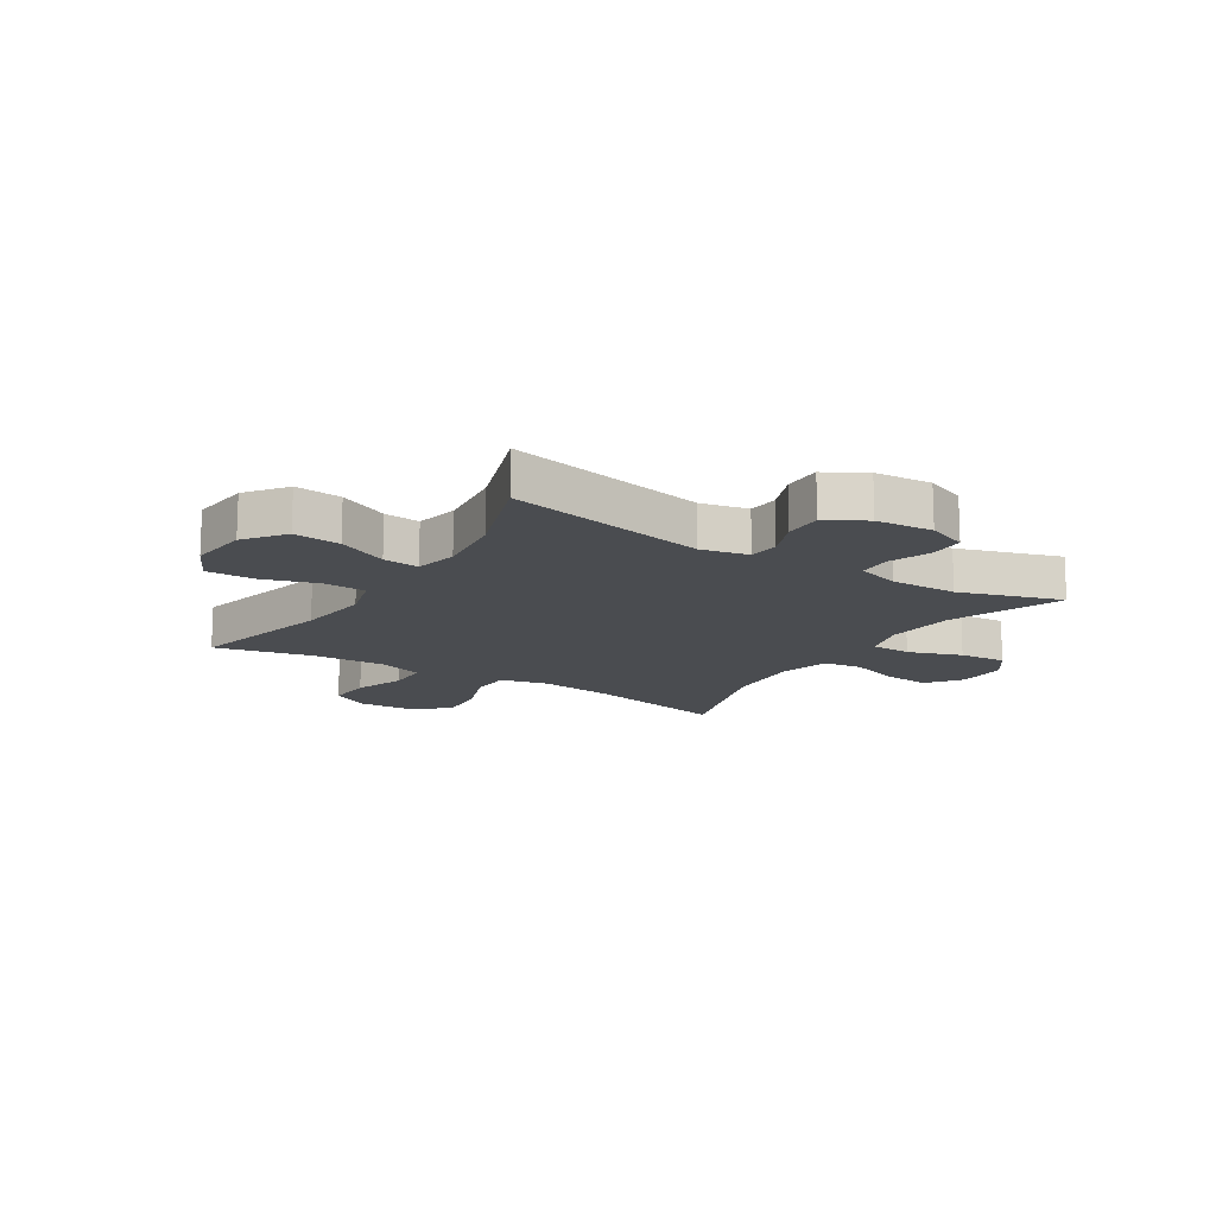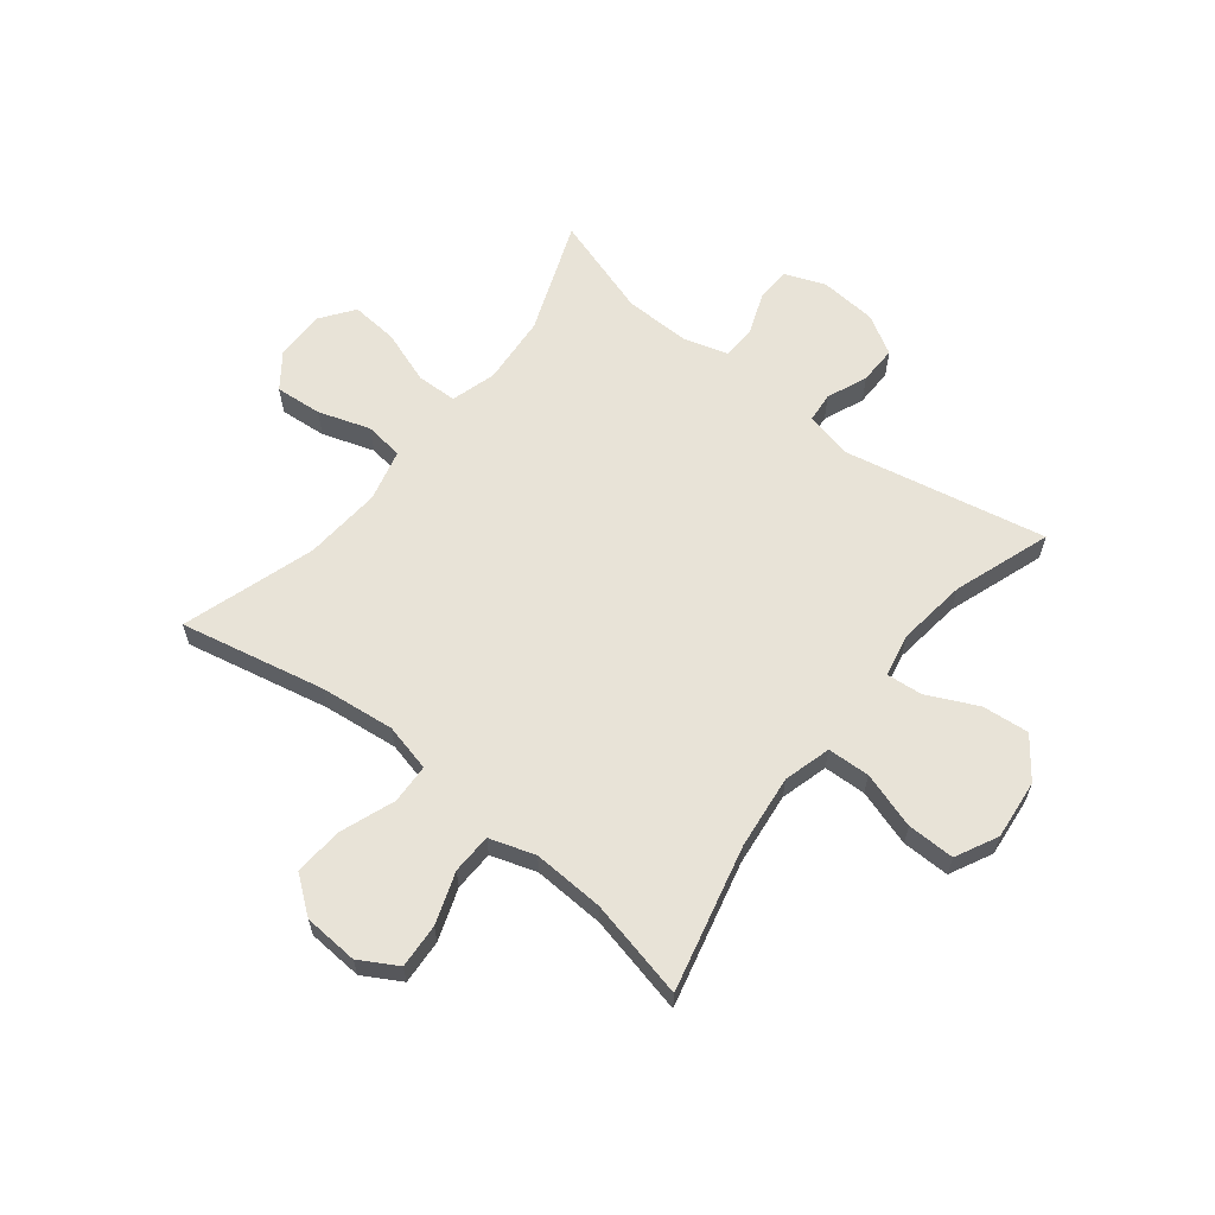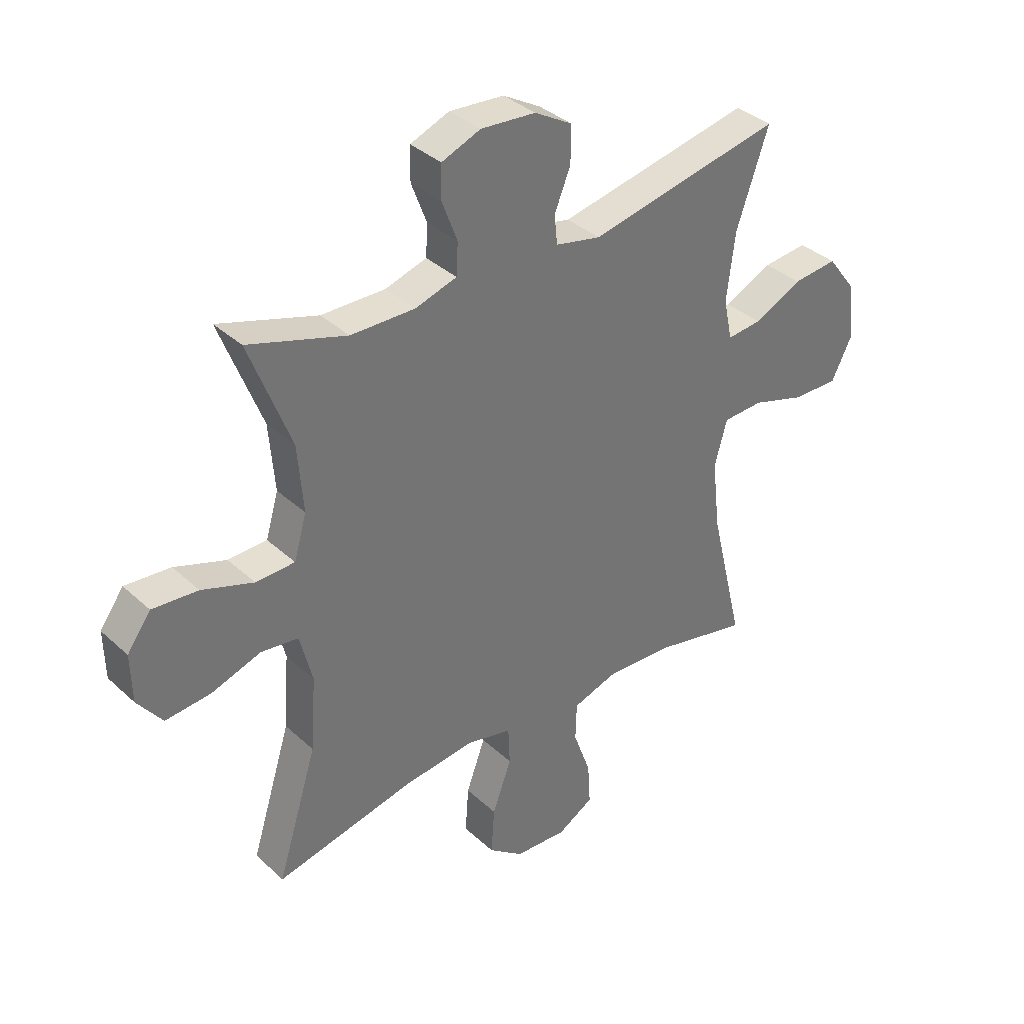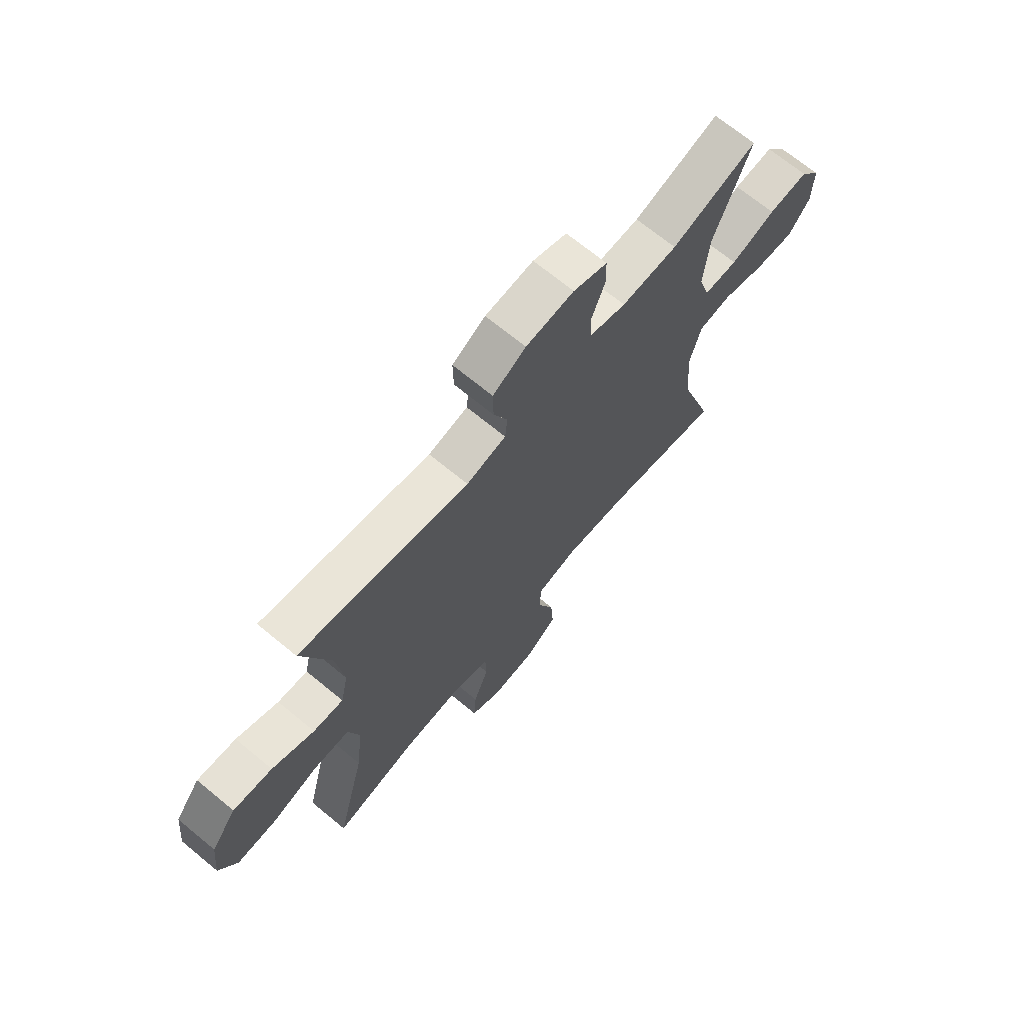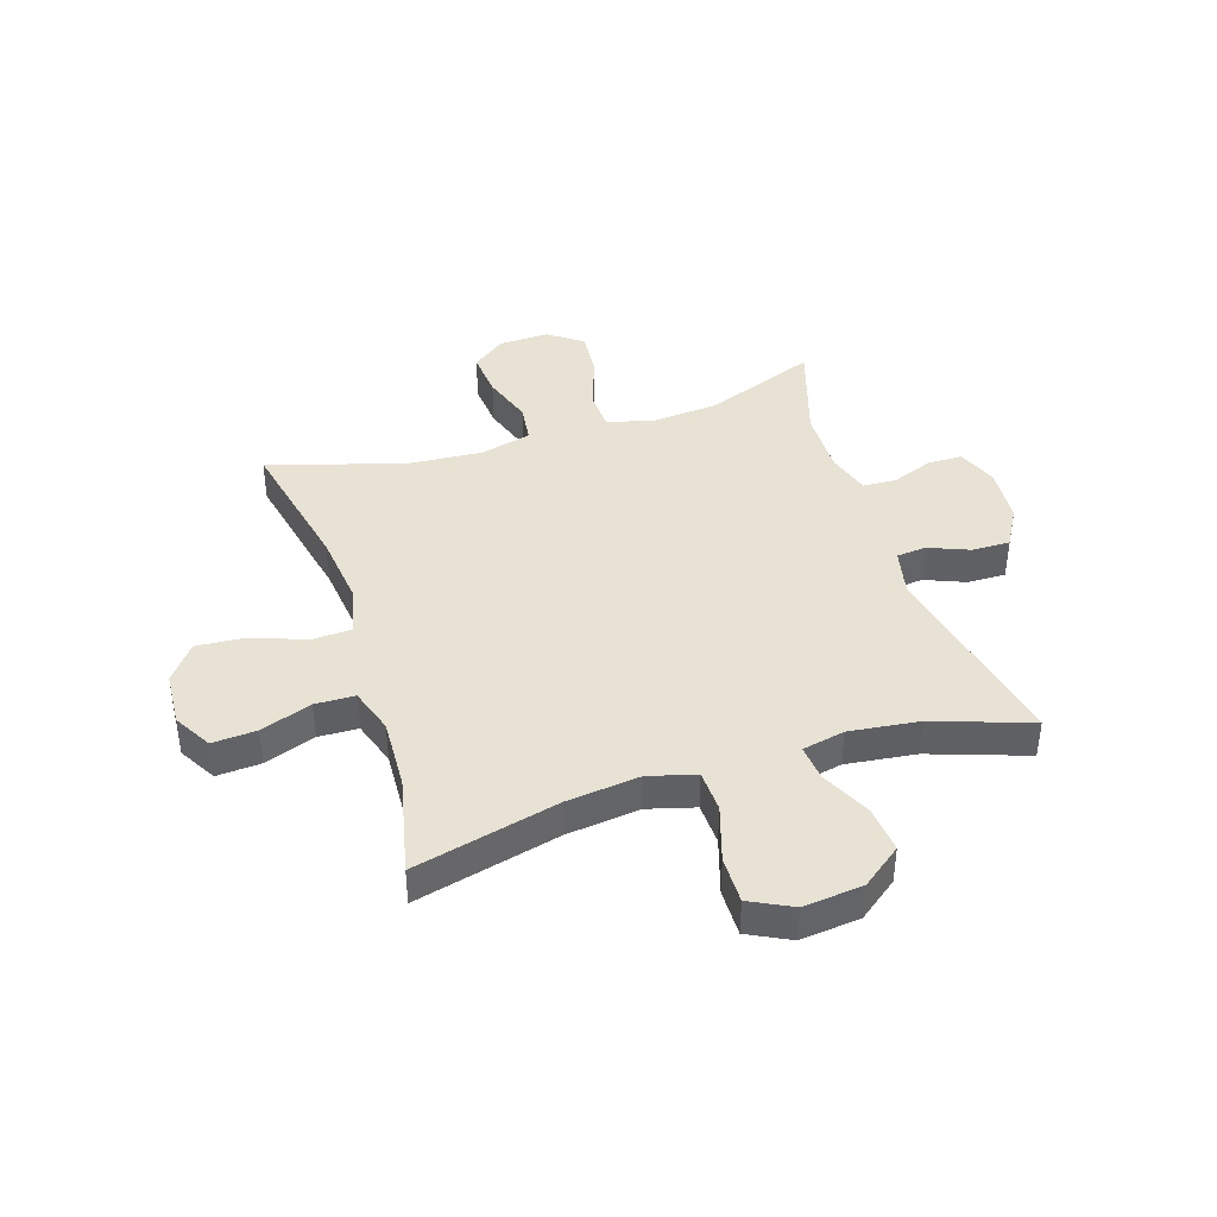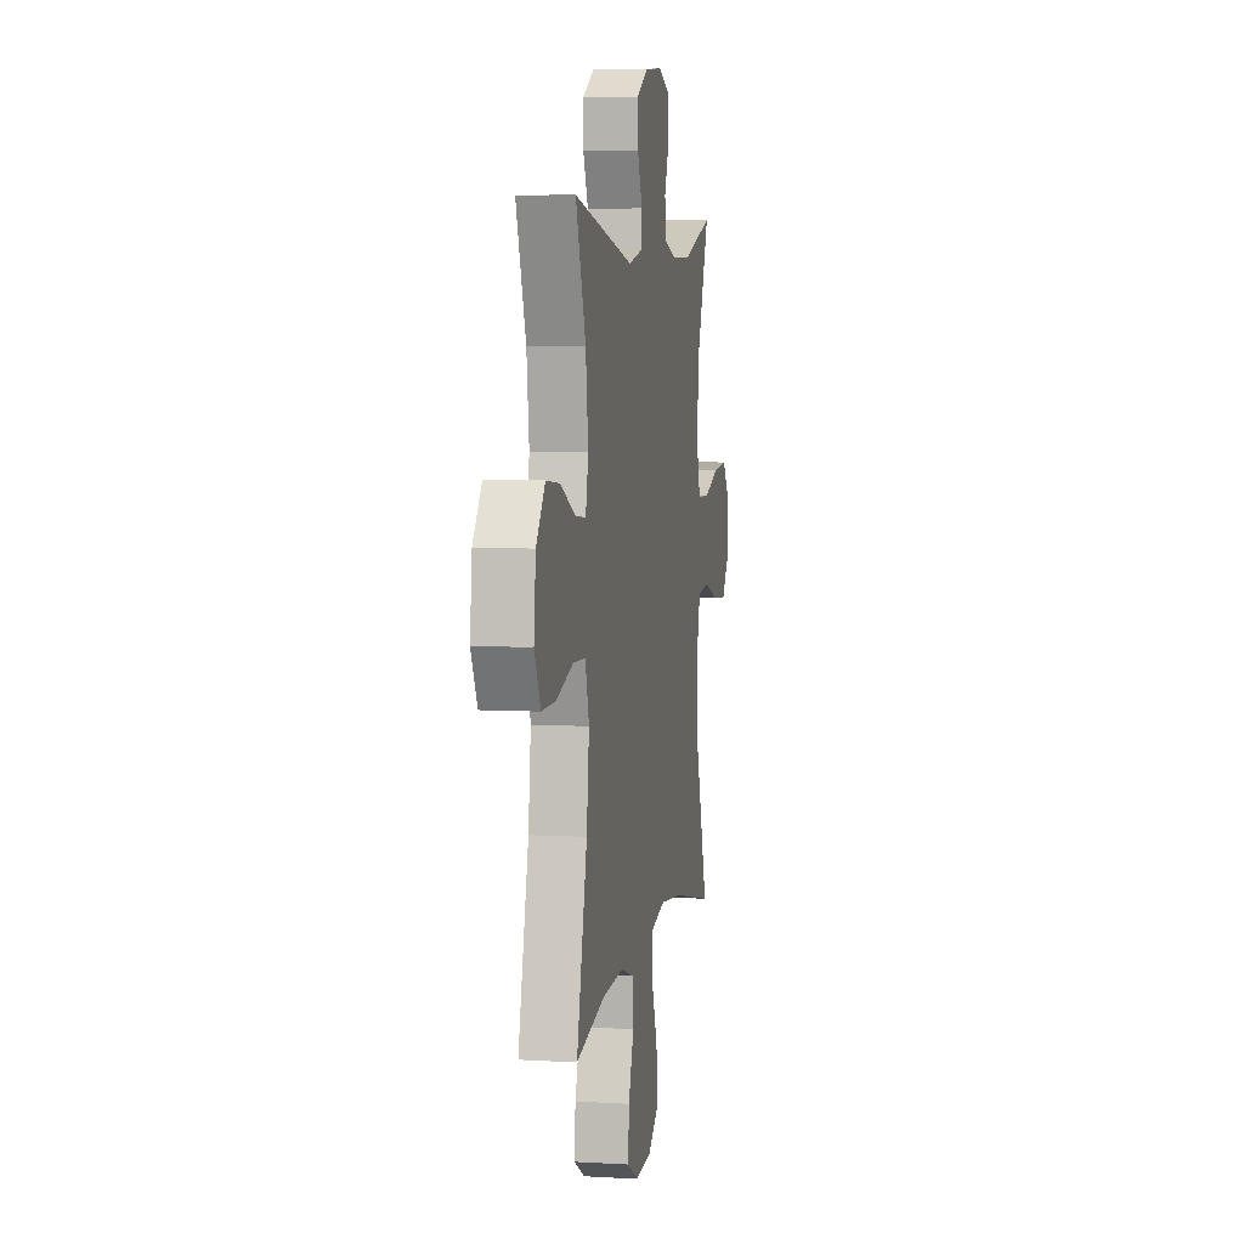
<metadata>
{"format":"obj","ext":"obj","renderer":"f3d","projection":"perspective","resolution":1024,"background":"white","views":[{"elev":-14.7,"azim":-32.3,"up":"+Y"},{"elev":61.9,"azim":-141.6,"up":"+Y"},{"elev":36.1,"azim":139.9,"up":"+Z"},{"elev":69.6,"azim":-50.5,"up":"+Z"},{"elev":40.9,"azim":-107.8,"up":"+Y"},{"elev":5.9,"azim":-79.9,"up":"+Z"}]}
</metadata>
<code>
v -0.5 0.07 0.5
v -0.146 0.07 0.428
v -0.063 0.07 0.446
v -0.058 0.07 0.499
v -0.087 0.07 0.57
v -0.088 0.07 0.637
v -0.019 0.07 0.677
v 0.081 0.07 0.685
v 0.152 0.07 0.657
v 0.153 0.07 0.596
v 0.125 0.07 0.522
v 0.128 0.07 0.464
v 0.204 0.07 0.441
v 0.321 0.07 0.443
v 0.5 0.07 0.5
v 0.424 0.07 0.302
v 0.414 0.07 0.18
v 0.437 0.07 0.101
v 0.508 0.07 0.099
v 0.602 0.07 0.132
v 0.685 0.07 0.139
v 0.728 0.07 0.08
v 0.726 0.07 -0.008
v 0.681 0.07 -0.068
v 0.599 0.07 -0.061
v 0.508 0.07 -0.031
v 0.44 0.07 -0.04
v 0.417 0.07 -0.131
v 0.427 0.07 -0.267
v 0.5 0.07 -0.5
v 0.247 0.07 -0.446
v 0.116 0.07 -0.431
v 0.032 0.07 -0.451
v 0.029 0.07 -0.521
v 0.064 0.07 -0.616
v 0.07 0.07 -0.702
v 0.006 0.07 -0.751
v -0.09 0.07 -0.757
v -0.156 0.07 -0.719
v -0.151 0.07 -0.641
v -0.119 0.07 -0.551
v -0.121 0.07 -0.481
v -0.201 0.07 -0.455
v -0.326 0.07 -0.461
v -0.5 0.07 -0.5
v -0.438 0.07 -0.245
v -0.423 0.07 -0.116
v -0.446 0.07 -0.033
v -0.52 0.07 -0.03
v -0.619 0.07 -0.061
v -0.702 0.07 -0.062
v -0.739 0.07 0.012
v -0.728 0.07 0.117
v -0.675 0.07 0.187
v -0.593 0.07 0.179
v -0.505 0.07 0.137
v -0.442 0.07 0.131
v -0.426 0.07 0.206
v -0.441 0.07 0.329
v -0.5 0 0.5
v -0.146 0 0.428
v -0.063 0 0.446
v -0.058 0 0.499
v -0.087 0 0.57
v -0.088 0 0.637
v -0.019 0 0.677
v 0.081 0 0.685
v 0.152 0 0.657
v 0.153 0 0.596
v 0.125 0 0.522
v 0.128 0 0.464
v 0.204 0 0.441
v 0.321 0 0.443
v 0.5 0 0.5
v 0.424 0 0.302
v 0.414 0 0.18
v 0.437 0 0.101
v 0.508 0 0.099
v 0.602 0 0.132
v 0.685 0 0.139
v 0.728 0 0.08
v 0.726 0 -0.008
v 0.681 0 -0.068
v 0.599 0 -0.061
v 0.508 0 -0.031
v 0.44 0 -0.04
v 0.417 0 -0.131
v 0.427 0 -0.267
v 0.5 0 -0.5
v 0.247 0 -0.446
v 0.116 0 -0.431
v 0.032 0 -0.451
v 0.029 0 -0.521
v 0.064 0 -0.616
v 0.07 0 -0.702
v 0.006 0 -0.751
v -0.09 0 -0.757
v -0.156 0 -0.719
v -0.151 0 -0.641
v -0.119 0 -0.551
v -0.121 0 -0.481
v -0.201 0 -0.455
v -0.326 0 -0.461
v -0.5 0 -0.5
v -0.438 0 -0.245
v -0.423 0 -0.116
v -0.446 0 -0.033
v -0.52 0 -0.03
v -0.619 0 -0.061
v -0.702 0 -0.062
v -0.739 0 0.012
v -0.728 0 0.117
v -0.675 0 0.187
v -0.593 0 0.179
v -0.505 0 0.137
v -0.442 0 0.131
v -0.426 0 0.206
v -0.441 0 0.329
f 54 55 56
f 53 54 56
f 52 53 56
f 51 52 56
f 50 51 56
f 49 50 56
f 48 49 56 57
f 47 48 57 58
f 44 45 46
f 43 44 46 47
f 42 43 47 58
f 39 40 41
f 38 39 41
f 37 38 41
f 36 37 41
f 35 36 41
f 34 35 41
f 33 34 41 42
f 42 58 59
f 33 42 59
f 32 33 59
f 29 30 31
f 59 1 2
f 32 59 2
f 31 32 2
f 29 31 2
f 28 29 2
f 24 25 26
f 23 24 26
f 22 23 26
f 21 22 26
f 20 21 26
f 19 20 26
f 18 19 26 27
f 14 15 16
f 13 14 16 17
f 28 2 3
f 27 28 3
f 18 27 3
f 17 18 3
f 13 17 3
f 12 13 3
f 9 10 11
f 8 9 11
f 7 8 11
f 6 7 11
f 5 6 11
f 4 5 11
f 3 4 11 12
f 115 114 113
f 115 113 112
f 115 112 111
f 115 111 110
f 115 110 109
f 115 109 108
f 116 115 108 107
f 117 116 107 106
f 105 104 103
f 106 105 103 102
f 117 106 102 101
f 100 99 98
f 100 98 97
f 100 97 96
f 100 96 95
f 100 95 94
f 100 94 93
f 101 100 93 92
f 118 117 101
f 118 101 92
f 118 92 91
f 90 89 88
f 61 60 118
f 61 118 91
f 61 91 90
f 61 90 88
f 61 88 87
f 85 84 83
f 85 83 82
f 85 82 81
f 85 81 80
f 85 80 79
f 85 79 78
f 86 85 78 77
f 75 74 73
f 76 75 73 72
f 62 61 87
f 62 87 86
f 62 86 77
f 62 77 76
f 62 76 72
f 62 72 71
f 70 69 68
f 70 68 67
f 70 67 66
f 70 66 65
f 70 65 64
f 70 64 63
f 71 70 63 62
f 1 60 61 2
f 2 61 62 3
f 3 62 63 4
f 4 63 64 5
f 5 64 65 6
f 6 65 66 7
f 7 66 67 8
f 8 67 68 9
f 9 68 69 10
f 10 69 70 11
f 11 70 71 12
f 12 71 72 13
f 13 72 73 14
f 14 73 74 15
f 15 74 75 16
f 16 75 76 17
f 17 76 77 18
f 18 77 78 19
f 19 78 79 20
f 20 79 80 21
f 21 80 81 22
f 22 81 82 23
f 23 82 83 24
f 24 83 84 25
f 25 84 85 26
f 26 85 86 27
f 27 86 87 28
f 28 87 88 29
f 29 88 89 30
f 30 89 90 31
f 31 90 91 32
f 32 91 92 33
f 33 92 93 34
f 34 93 94 35
f 35 94 95 36
f 36 95 96 37
f 37 96 97 38
f 38 97 98 39
f 39 98 99 40
f 40 99 100 41
f 41 100 101 42
f 42 101 102 43
f 43 102 103 44
f 44 103 104 45
f 45 104 105 46
f 46 105 106 47
f 47 106 107 48
f 48 107 108 49
f 49 108 109 50
f 50 109 110 51
f 51 110 111 52
f 52 111 112 53
f 53 112 113 54
f 54 113 114 55
f 55 114 115 56
f 56 115 116 57
f 57 116 117 58
f 58 117 118 59
f 59 118 60 1

</code>
